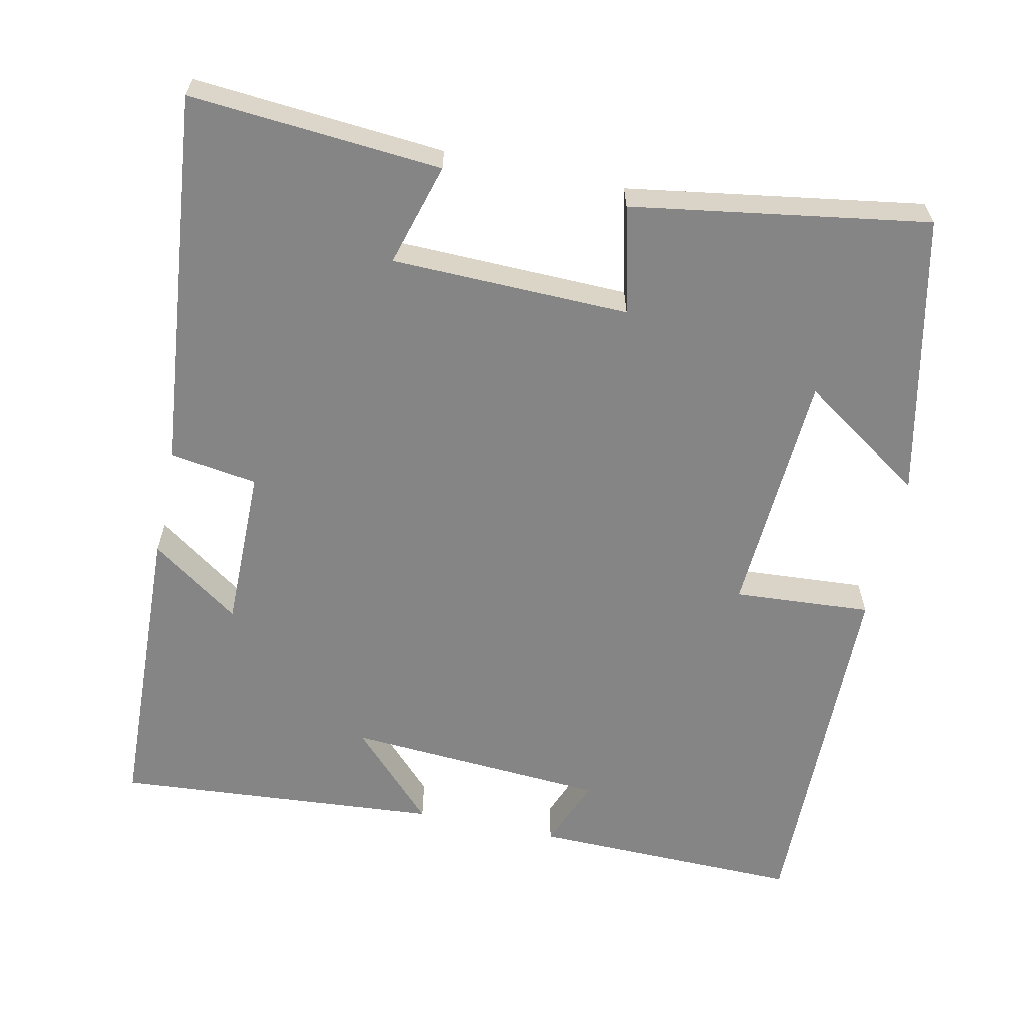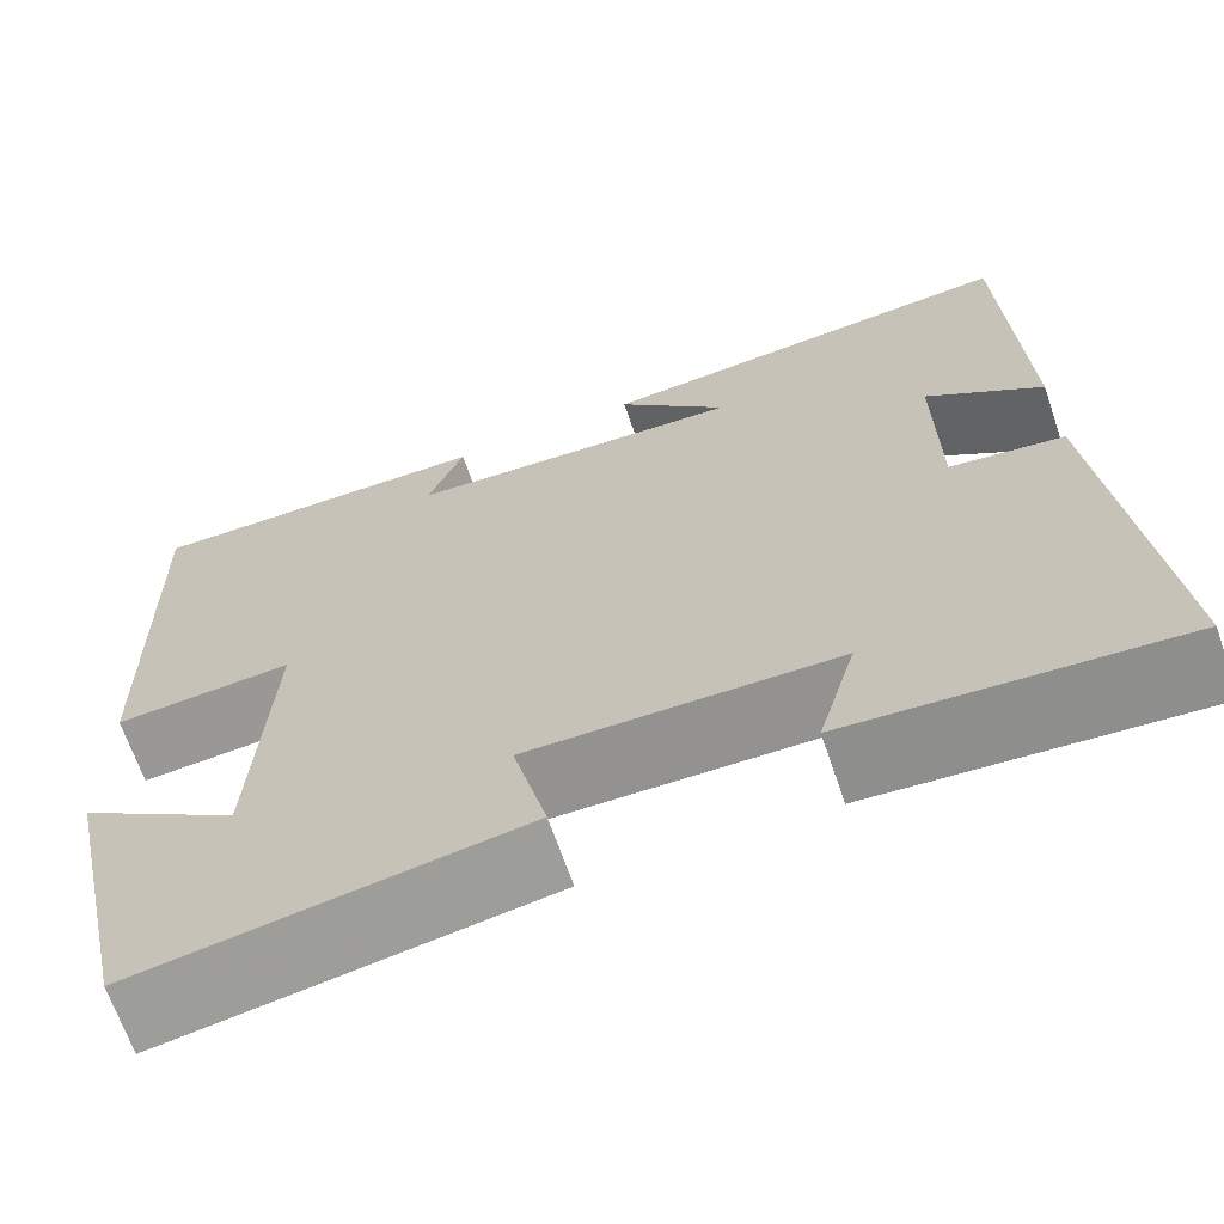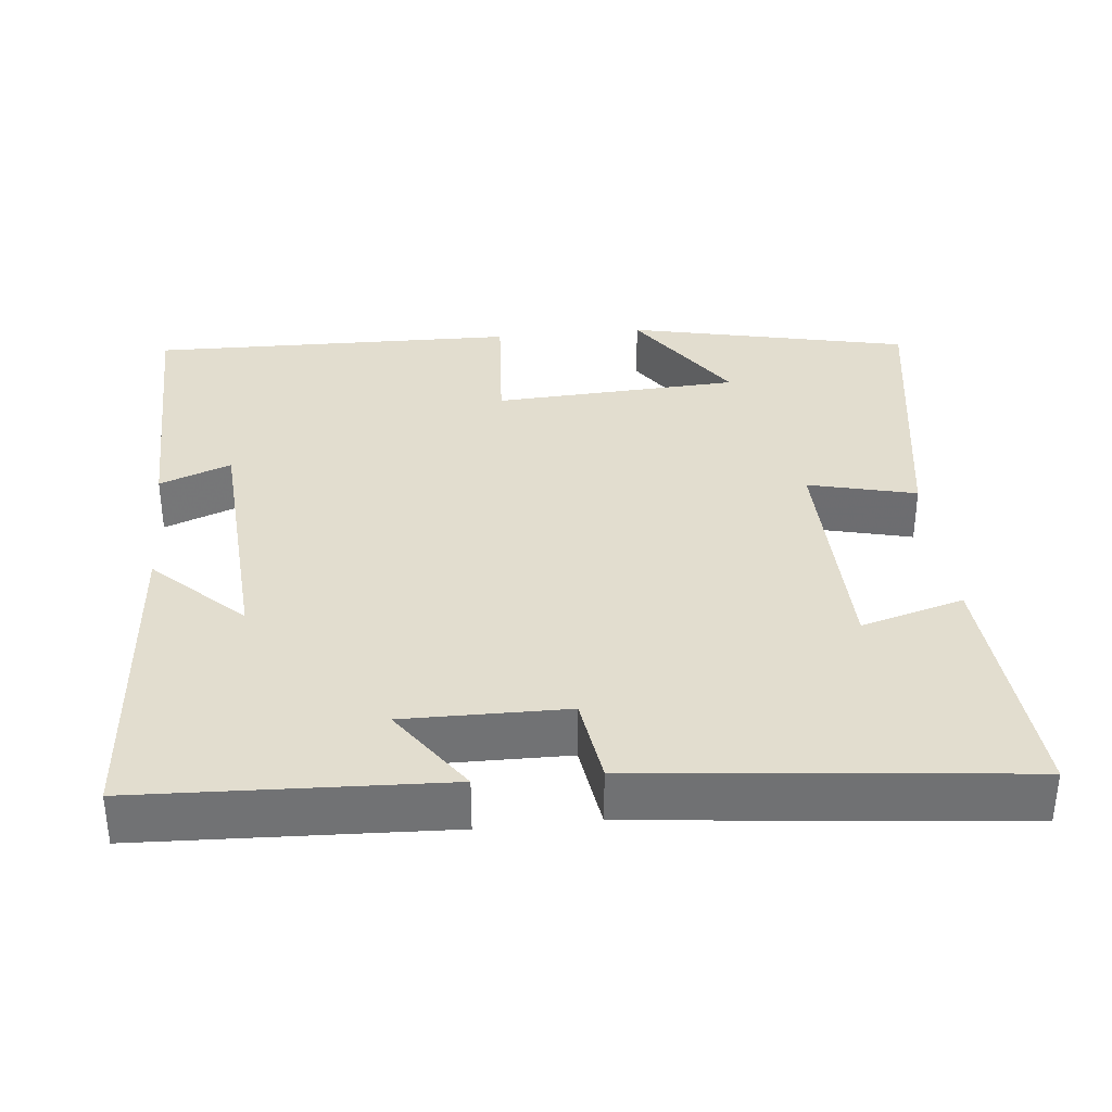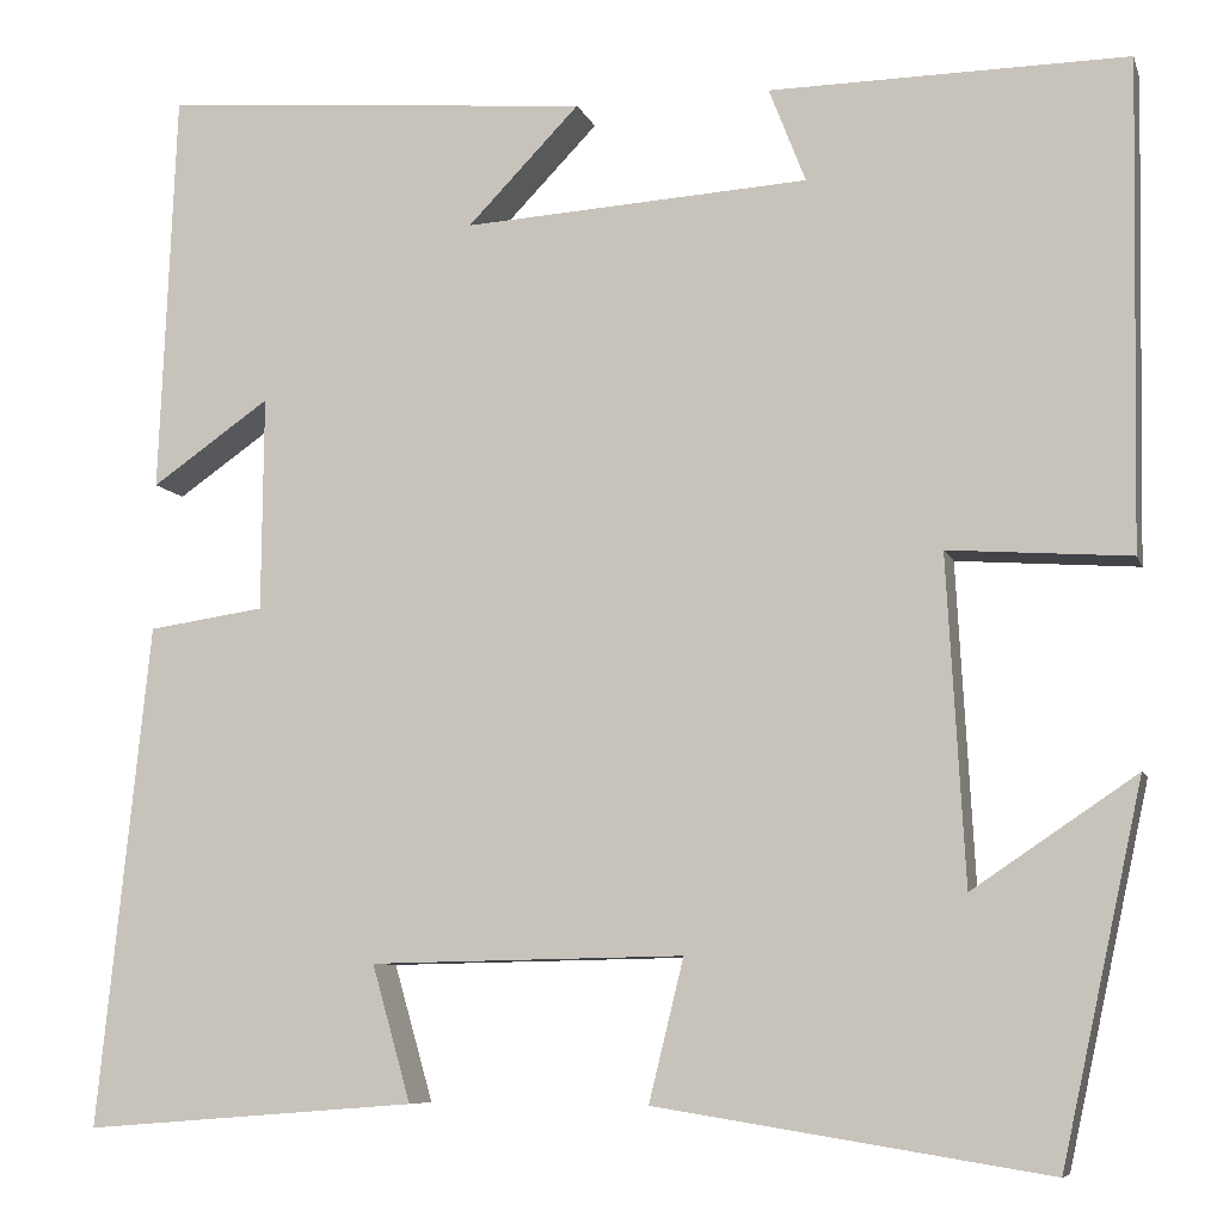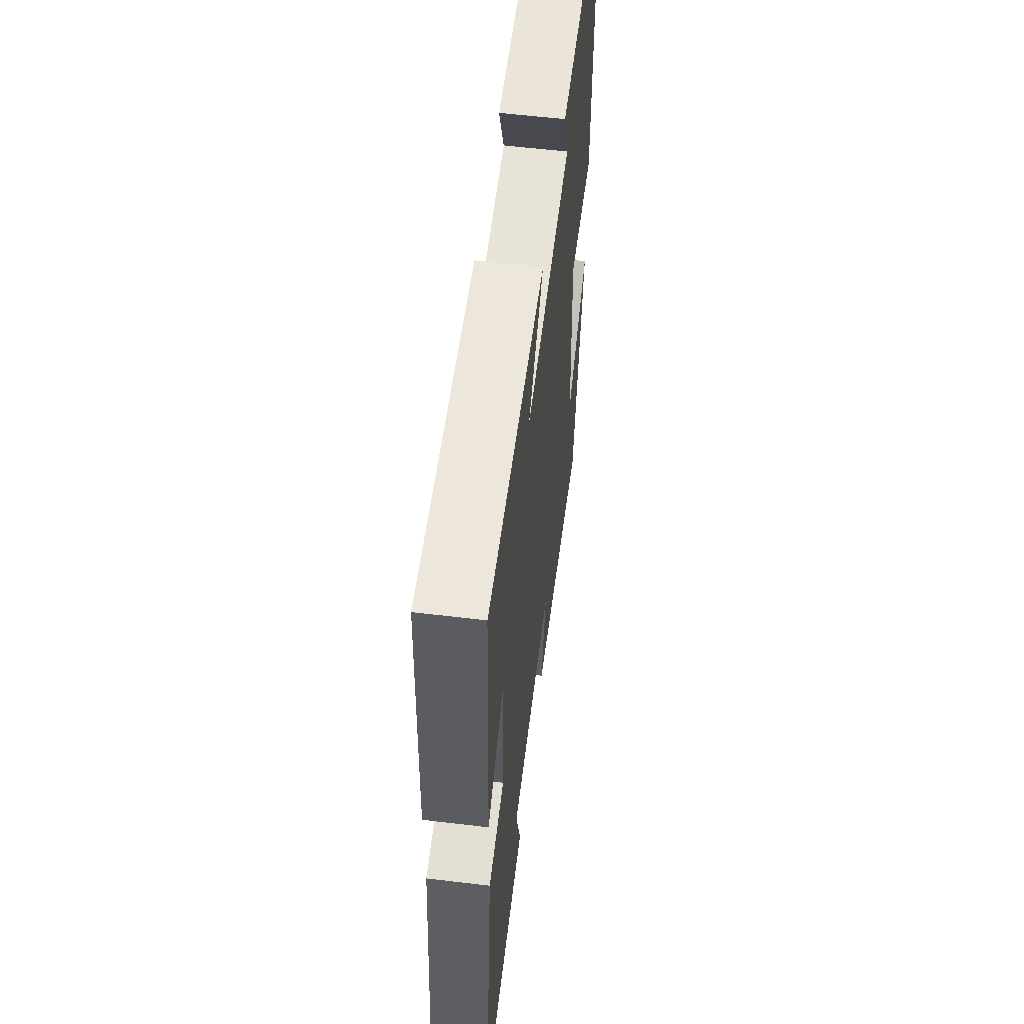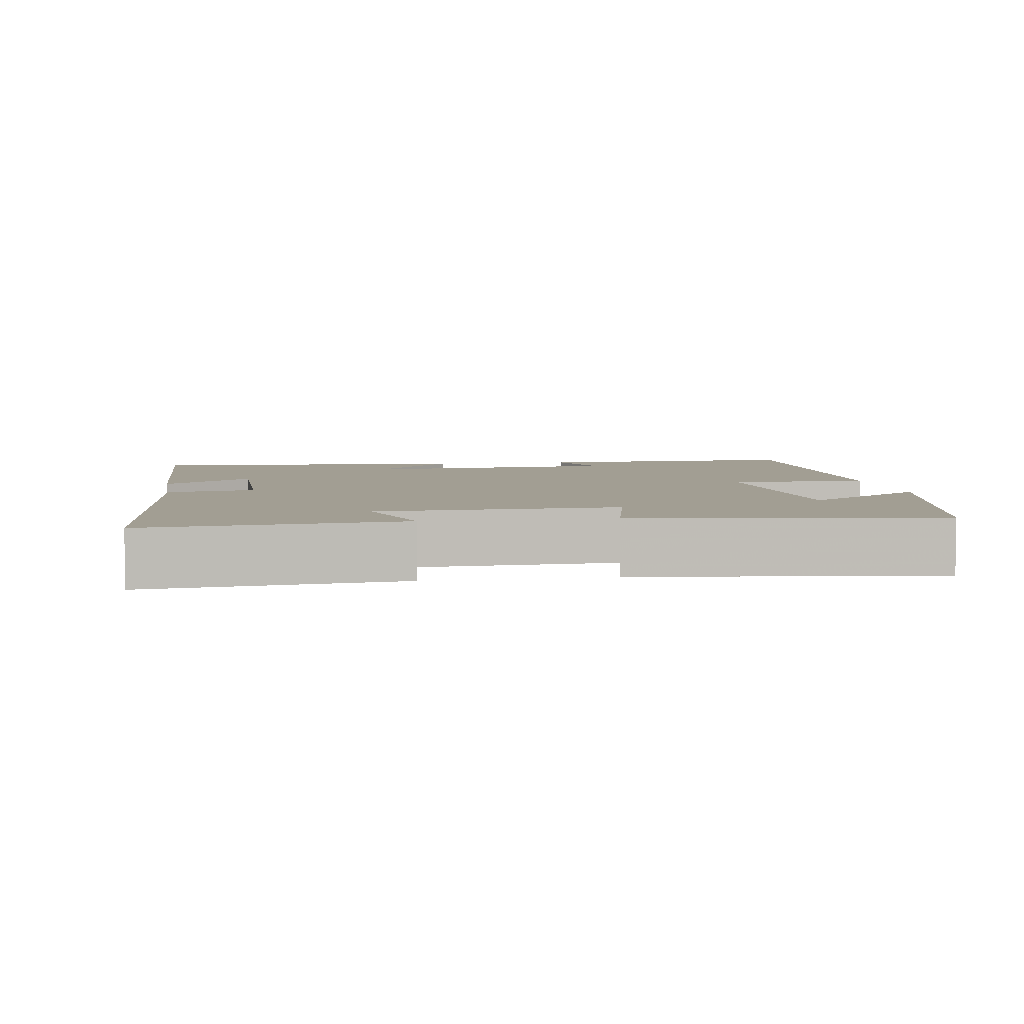
<metadata>
{"format":"obj","ext":"obj","renderer":"f3d","projection":"perspective","resolution":1024,"background":"white","views":[{"elev":-61.9,"azim":167.8,"up":"+Y"},{"elev":-67.0,"azim":18.9,"up":"+Z"},{"elev":34.8,"azim":84.2,"up":"+Y"},{"elev":-7.9,"azim":-165.4,"up":"+Z"},{"elev":57.8,"azim":97.1,"up":"+Z"},{"elev":5.1,"azim":170.2,"up":"+Y"}]}
</metadata>
<code>
v 0.553 0.07 -0.526
v 0.218 0.07 -0.5
v 0.257 0.07 -0.363
v -0.059 0.07 -0.357
v -0.024 0.07 -0.5
v -0.418 0.07 -0.563
v -0.5 0.07 -0.188
v -0.335 0.07 -0.299
v -0.317 0.07 0.029
v -0.5 0.07 0.016
v -0.509 0.07 0.505
v -0.149 0.07 0.5
v -0.186 0.07 0.405
v 0.162 0.07 0.383
v 0.049 0.07 0.5
v 0.483 0.07 0.535
v 0.5 0.07 0.13
v 0.381 0.07 0.213
v 0.383 0.07 -0.003
v 0.5 0.07 -0.02
v 0.553 0 -0.526
v 0.218 0 -0.5
v 0.257 0 -0.363
v -0.059 0 -0.357
v -0.024 0 -0.5
v -0.418 0 -0.563
v -0.5 0 -0.188
v -0.335 0 -0.299
v -0.317 0 0.029
v -0.5 0 0.016
v -0.509 0 0.505
v -0.149 0 0.5
v -0.186 0 0.405
v 0.162 0 0.383
v 0.049 0 0.5
v 0.483 0 0.535
v 0.5 0 0.13
v 0.381 0 0.213
v 0.383 0 -0.003
v 0.5 0 -0.02
f 1 2 3
f 20 1 3
f 19 20 3
f 18 19 3 4
f 16 17 18
f 15 16 18
f 14 15 18
f 13 14 18 4
f 10 11 12 13
f 9 10 13
f 8 9 13 4
f 6 7 8
f 4 5 6 8
f 23 22 21
f 23 21 40
f 23 40 39
f 24 23 39 38
f 38 37 36
f 38 36 35
f 38 35 34
f 24 38 34 33
f 33 32 31 30
f 33 30 29
f 24 33 29 28
f 28 27 26
f 28 26 25 24
f 1 21 22 2
f 2 22 23 3
f 3 23 24 4
f 4 24 25 5
f 5 25 26 6
f 6 26 27 7
f 7 27 28 8
f 8 28 29 9
f 9 29 30 10
f 10 30 31 11
f 11 31 32 12
f 12 32 33 13
f 13 33 34 14
f 14 34 35 15
f 15 35 36 16
f 16 36 37 17
f 17 37 38 18
f 18 38 39 19
f 19 39 40 20
f 20 40 21 1

</code>
